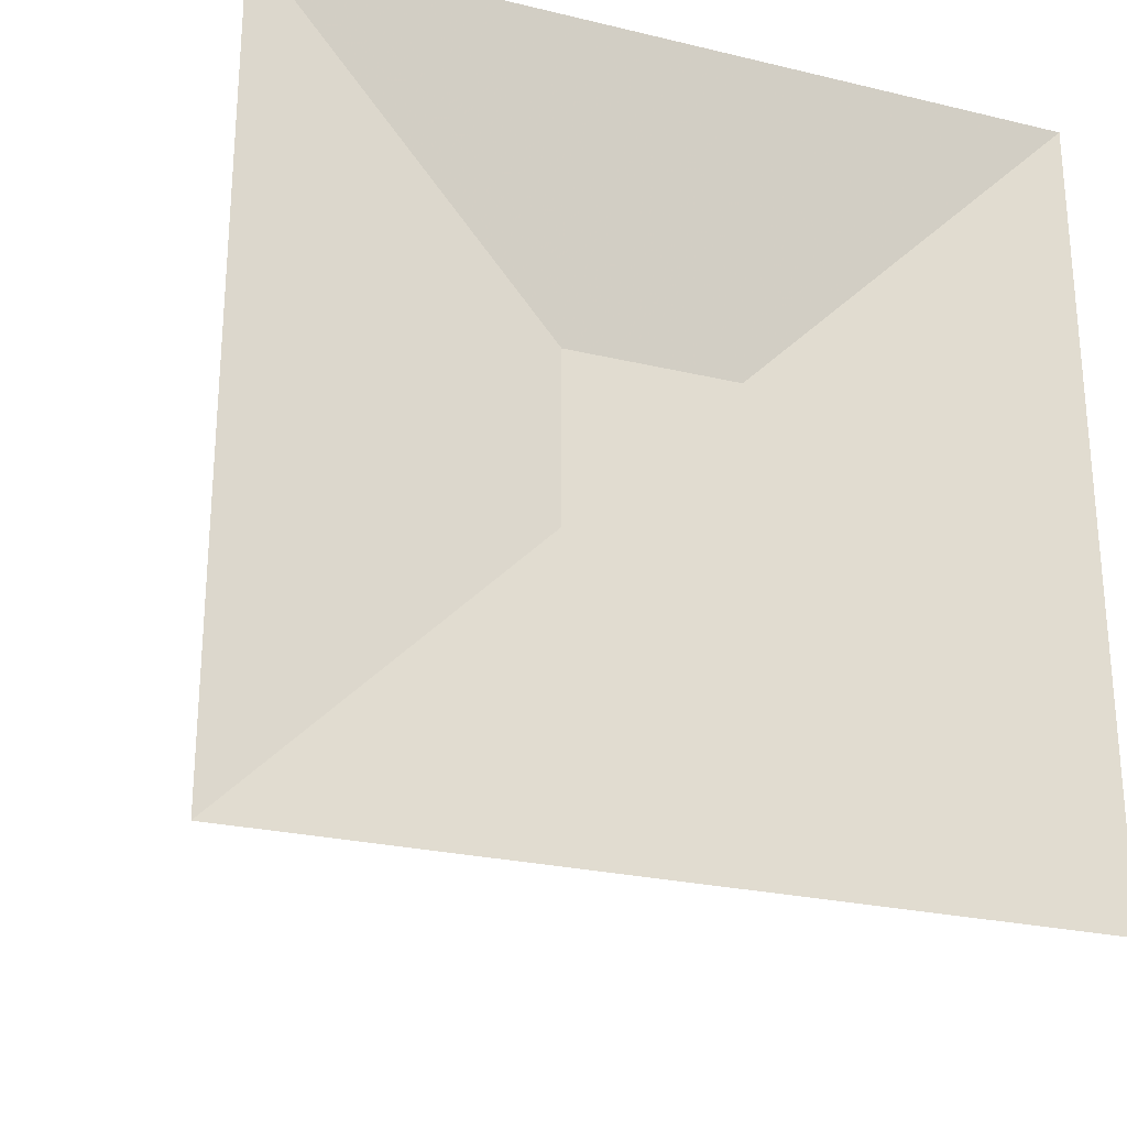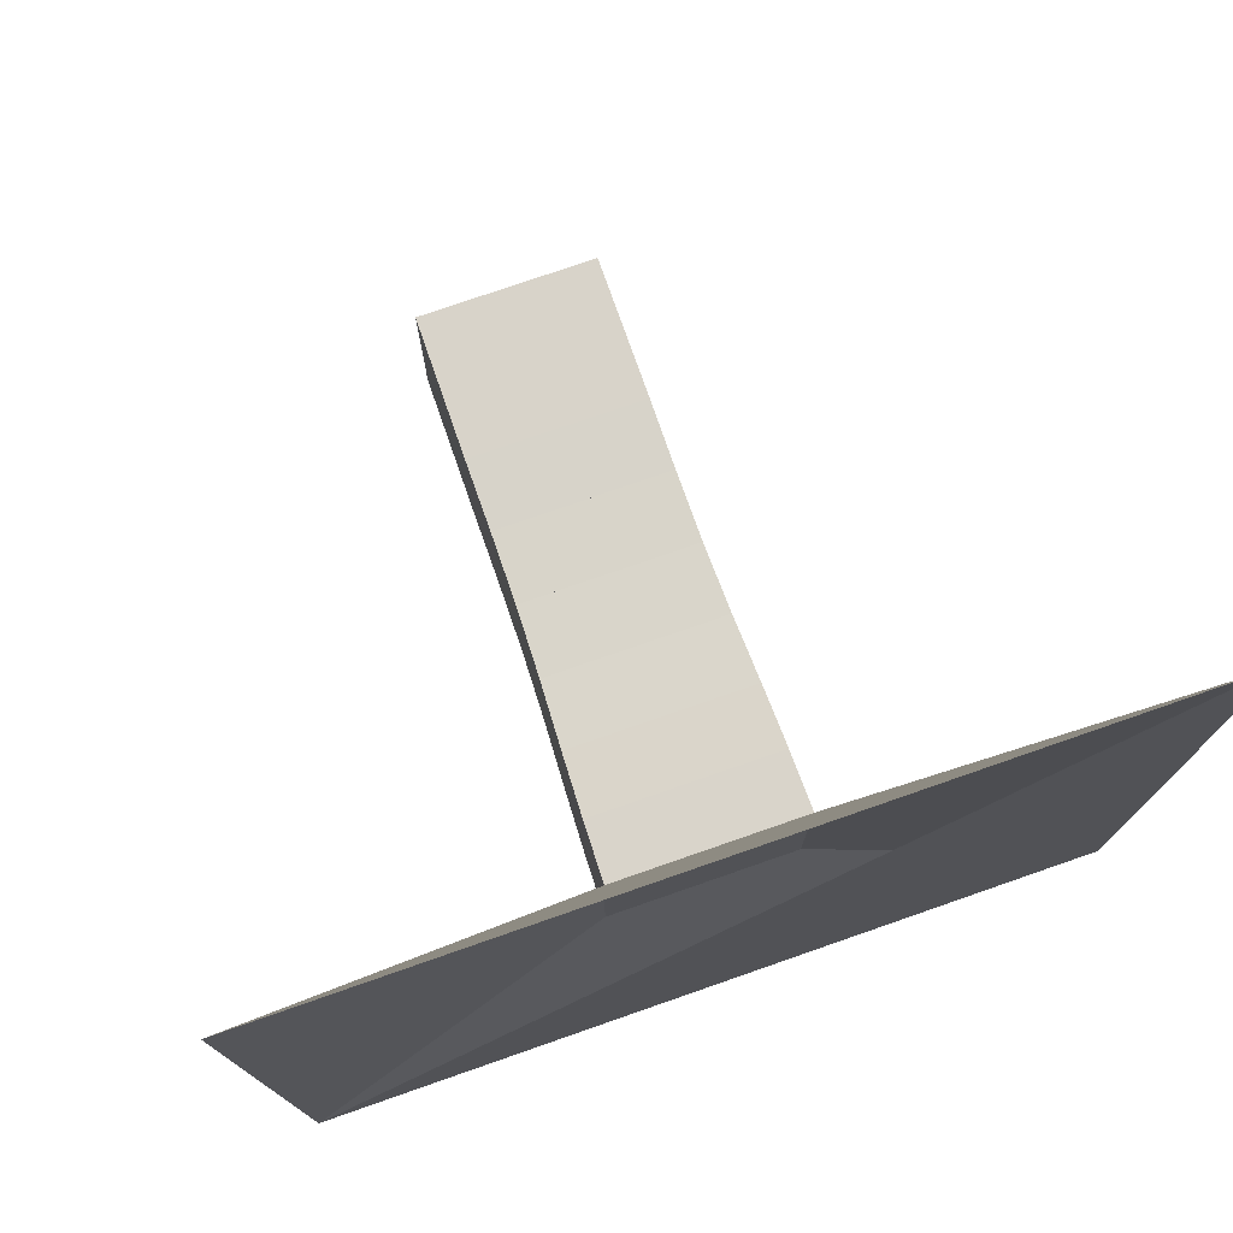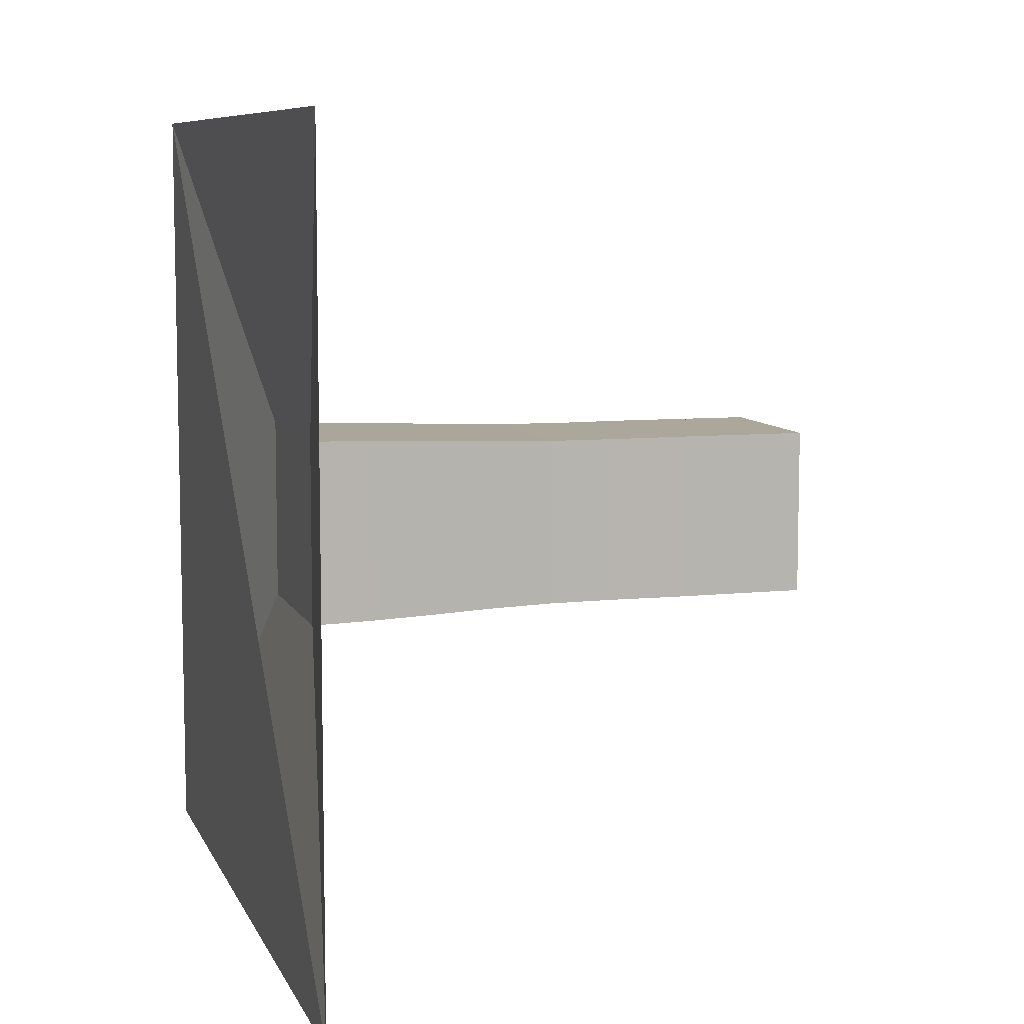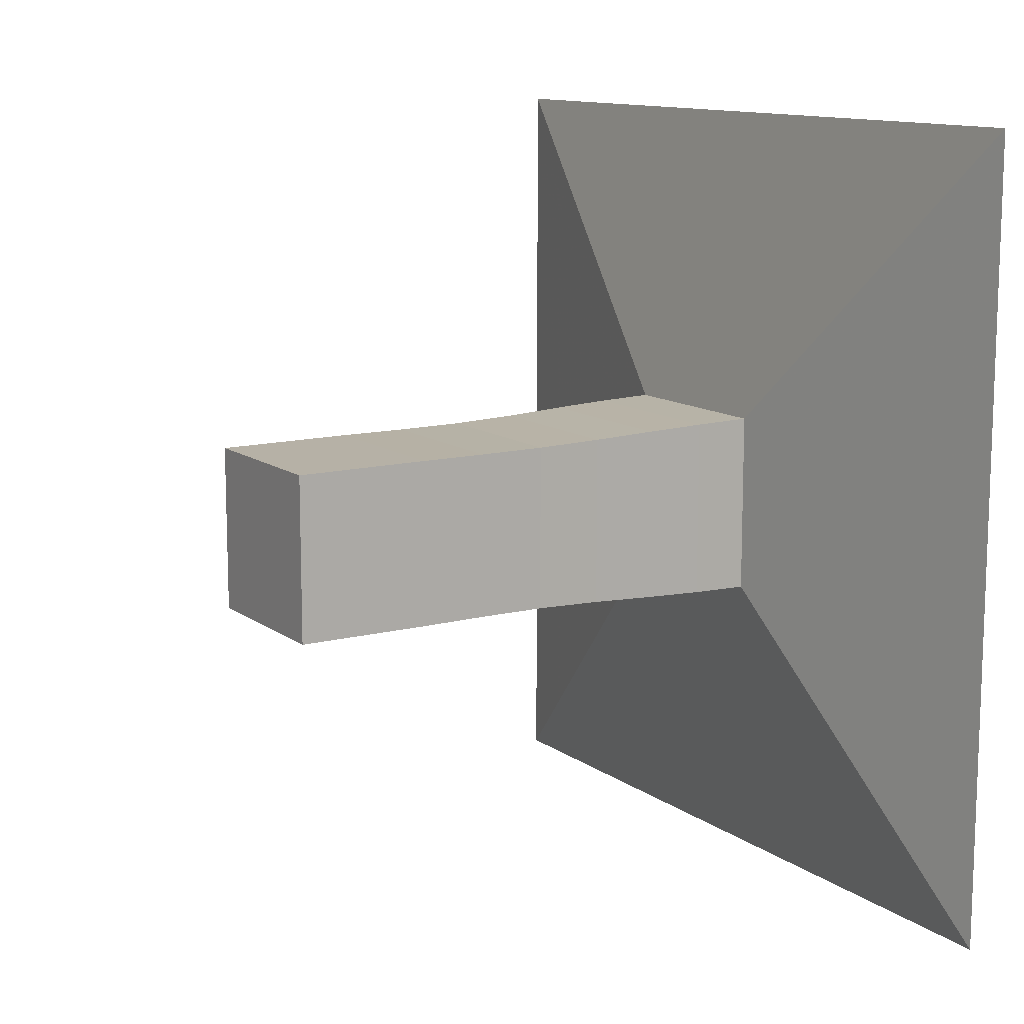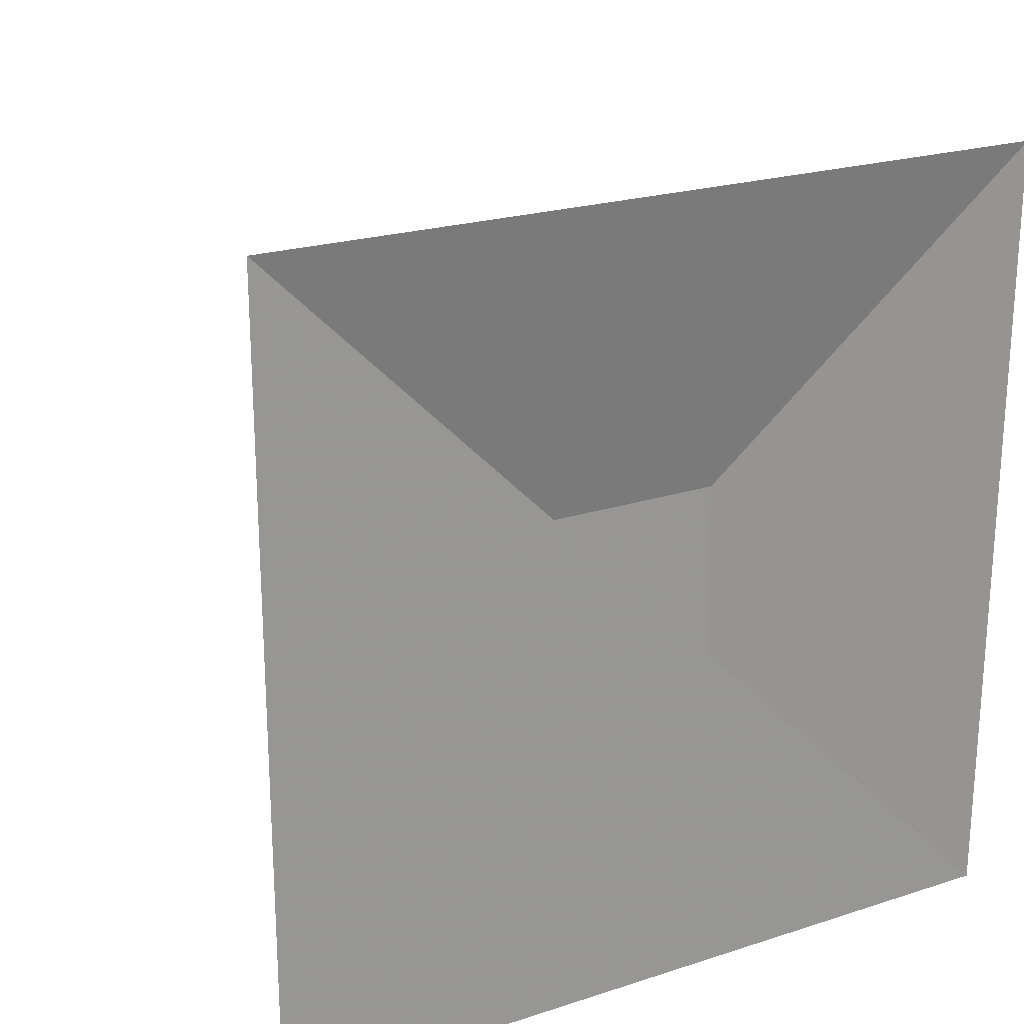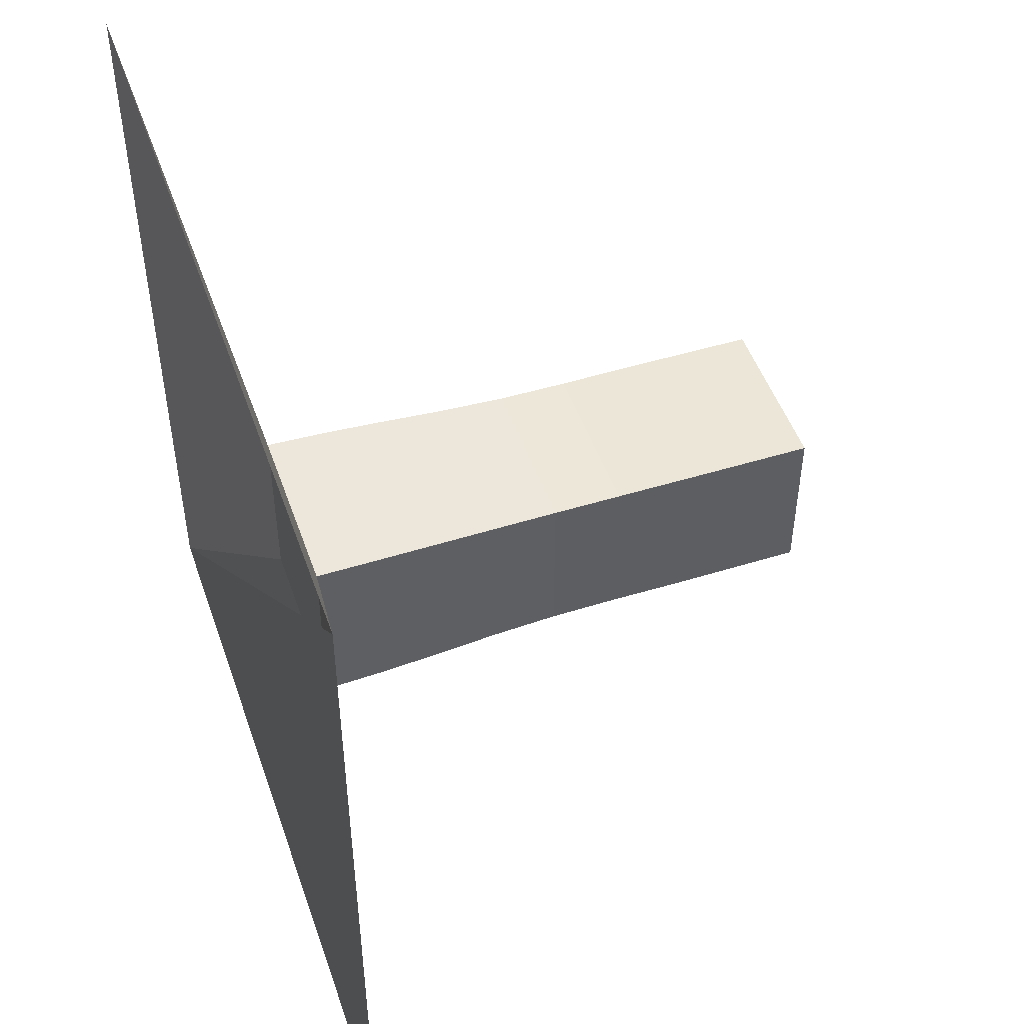
<metadata>
{"format":"obj","ext":"obj","renderer":"f3d","projection":"perspective","resolution":1024,"background":"white","views":[{"elev":-25.3,"azim":-111.1,"up":"+Z"},{"elev":75.9,"azim":-109.2,"up":"+Z"},{"elev":8.2,"azim":-16.3,"up":"+Y"},{"elev":12.1,"azim":148.3,"up":"+Y"},{"elev":22.2,"azim":-119.3,"up":"+Y"},{"elev":49.2,"azim":-18.9,"up":"+Z"}]}
</metadata>
<code>
v 0 -1 -1
v 0 -1 1
v 0 1 1
v 0 1 -1
v 0.1377 -0.2246 -0.2246
v 0.1377 -0.2246 0.2246
v 0.1377 0.2246 0.2246
v 0.1377 0.2246 -0.2246
v 0.2792 -0.2215 -0.2215
v 0.2792 -0.2215 0.2215
v 0.2792 0.2215 0.2215
v 0.2792 0.2215 -0.2215
v 0.4277 -0.2163 -0.2163
v 0.4277 -0.2163 0.2163
v 0.4277 0.2163 0.2163
v 0.4277 0.2163 -0.2163
v 0.586 -0.2094 -0.2094
v 0.586 -0.2094 0.2094
v 0.586 0.2094 0.2094
v 0.586 0.2094 -0.2094
v 0.7514 -0.2049 -0.2049
v 0.7514 -0.2049 0.2049
v 0.7514 0.2049 0.2049
v 0.7514 0.2049 -0.2049
v 0.9182 -0.2041 -0.2041
v 0.9182 -0.2041 0.2041
v 0.9182 0.2041 0.2041
v 0.9182 0.2041 -0.2041
v 1.084 -0.2048 -0.2048
v 1.084 -0.2048 0.2048
v 1.084 0.2048 0.2048
v 1.084 0.2048 -0.2048
v 1.25 -0.2045 -0.2045
v 1.25 -0.2045 0.2045
v 1.25 0.2045 0.2045
v 1.25 0.2045 -0.2045
v 1.417 -0.2042 -0.2042
v 1.417 -0.2042 0.2042
v 1.417 0.2042 0.2042
v 1.417 0.2042 -0.2042
f 1 2 4 5
f 5 6 7 8
f 5 6 2 1
f 6 7 3 2
f 7 8 4 3
f 8 5 1 4
f 9 10 11 12
f 9 10 6 5
f 10 11 7 6
f 11 12 8 7
f 12 9 5 8
f 13 14 15 16
f 13 14 10 9
f 14 15 11 10
f 15 16 12 11
f 16 13 9 12
f 17 18 19 20
f 17 18 14 13
f 18 19 15 14
f 19 20 16 15
f 20 17 13 16
f 21 22 23 24
f 21 22 18 17
f 22 23 19 18
f 23 24 20 19
f 24 21 17 20
f 25 26 27 28
f 25 26 22 21
f 26 27 23 22
f 27 28 24 23
f 28 25 21 24
f 29 30 31 32
f 29 30 26 25
f 30 31 27 26
f 31 32 28 27
f 32 29 25 28
f 33 34 35 36
f 33 34 30 29
f 34 35 31 30
f 35 36 32 31
f 36 33 29 32
f 37 38 39 40
f 37 38 34 33
f 38 39 35 34
f 39 40 36 35
f 40 37 33 36

</code>
